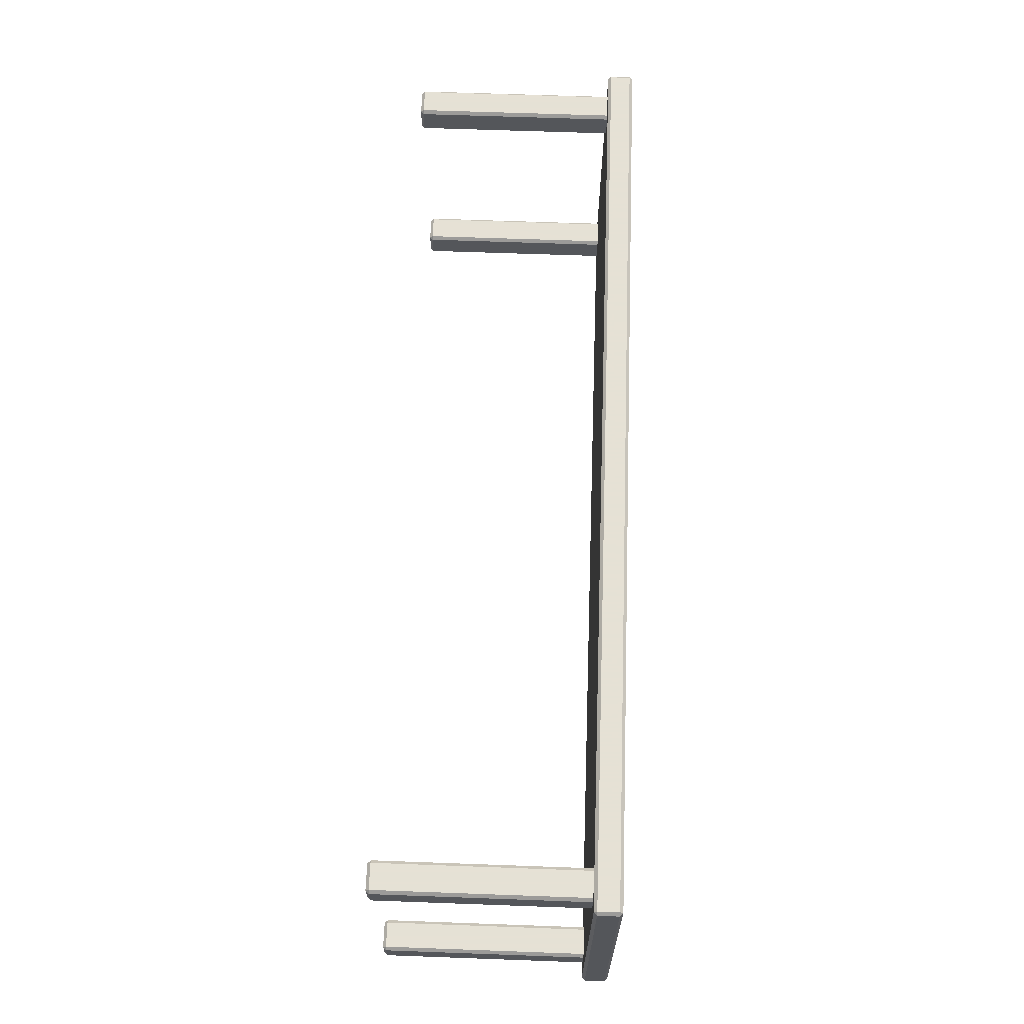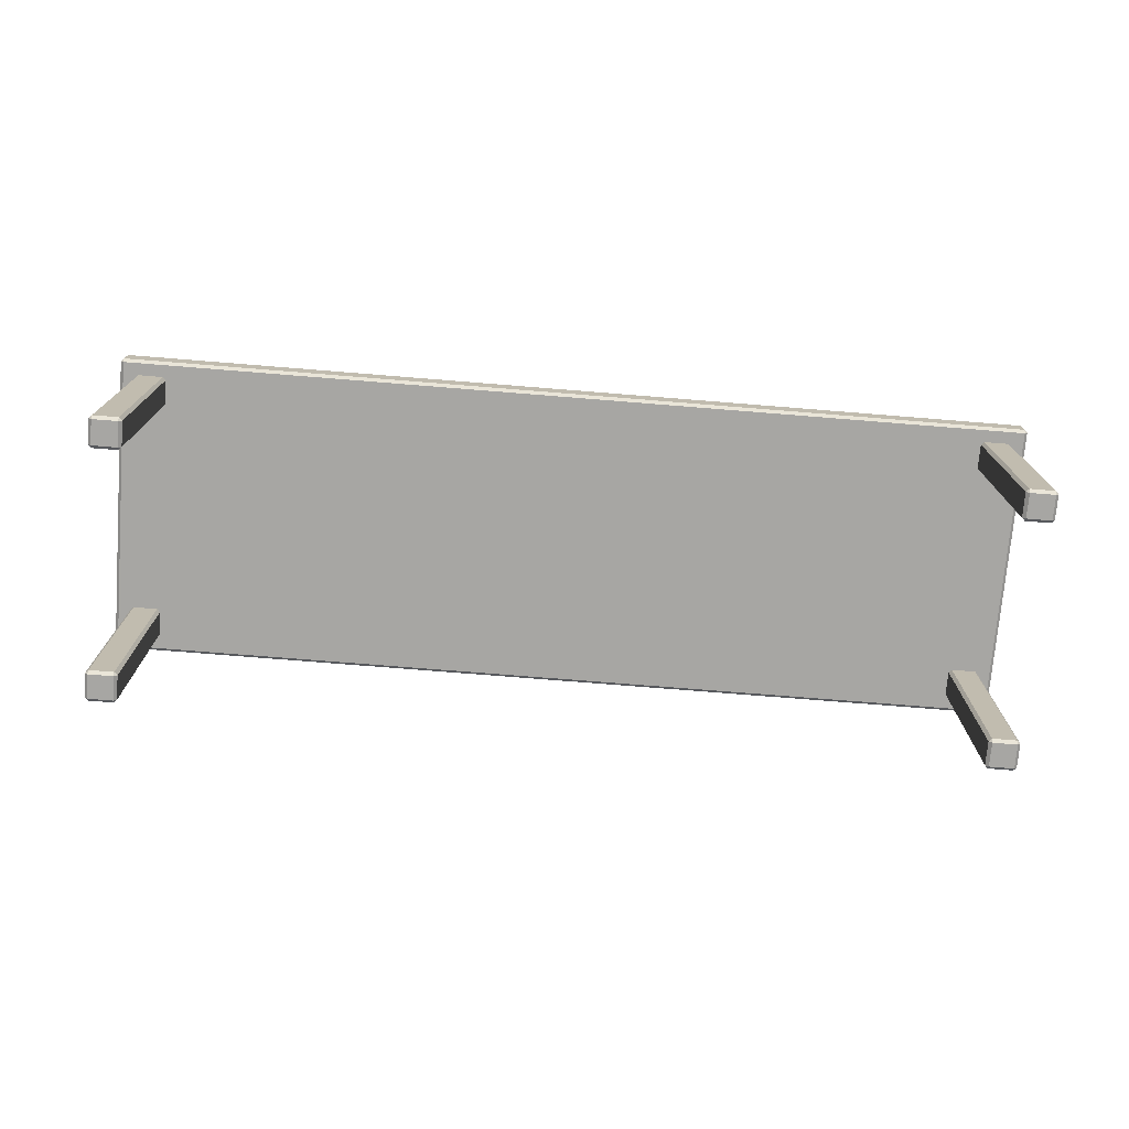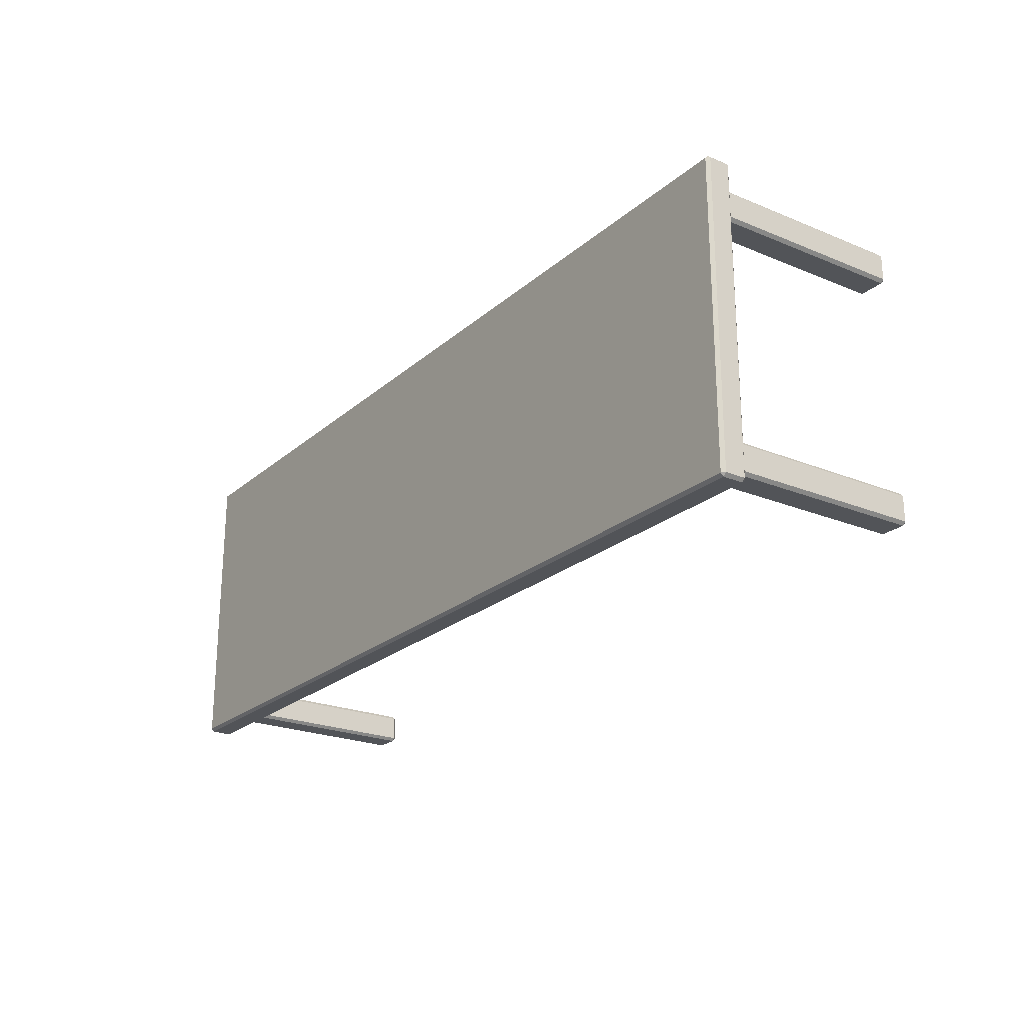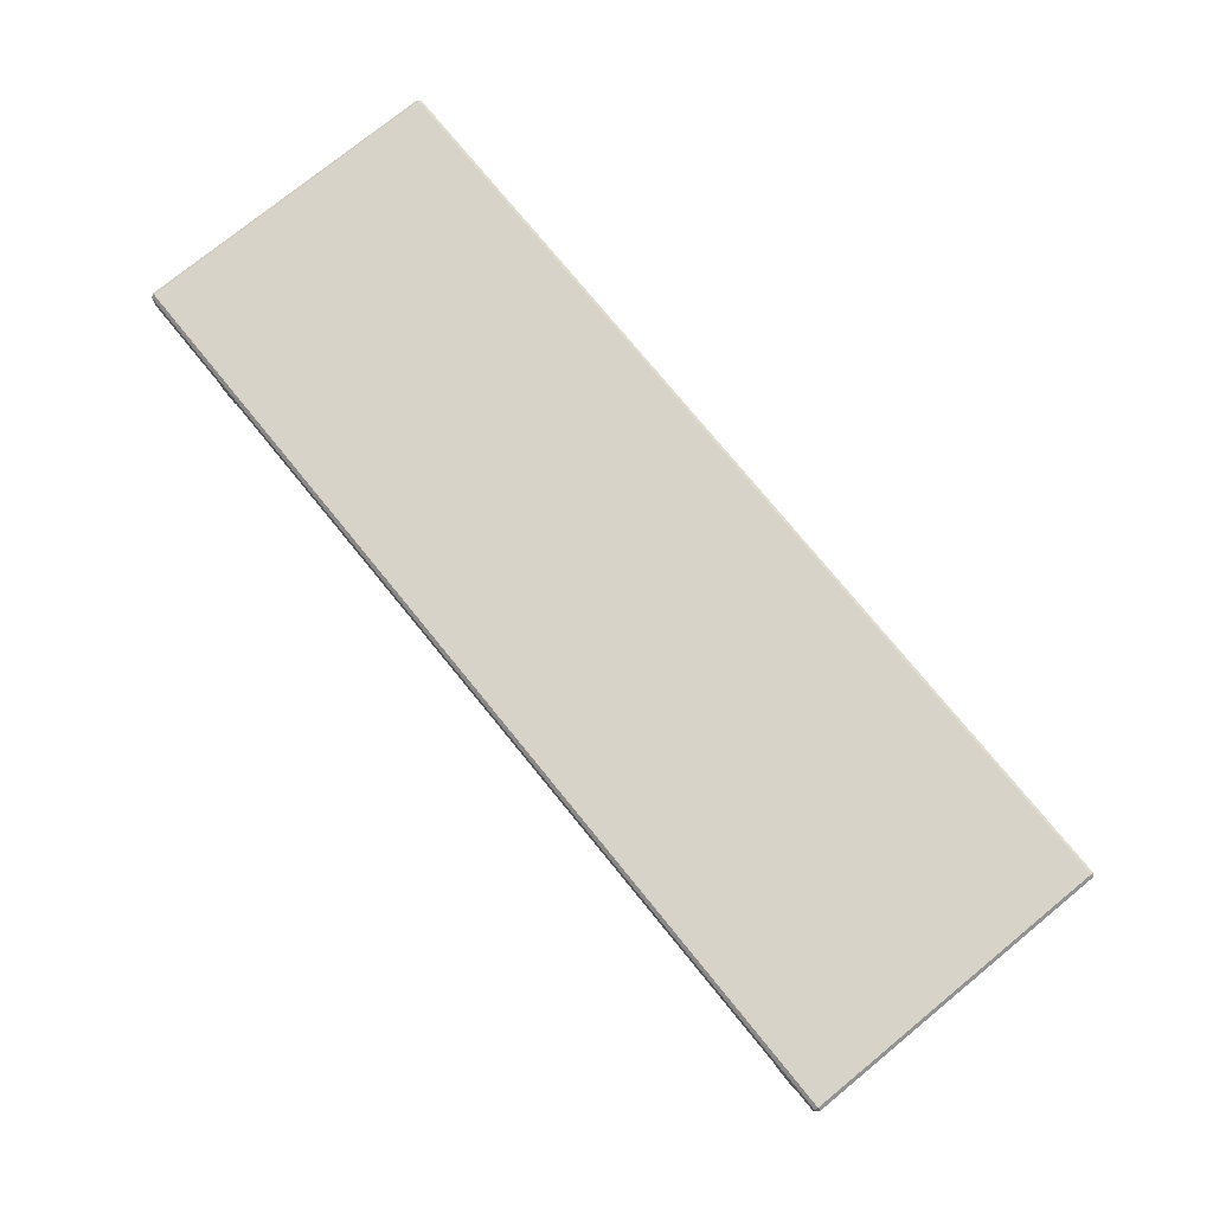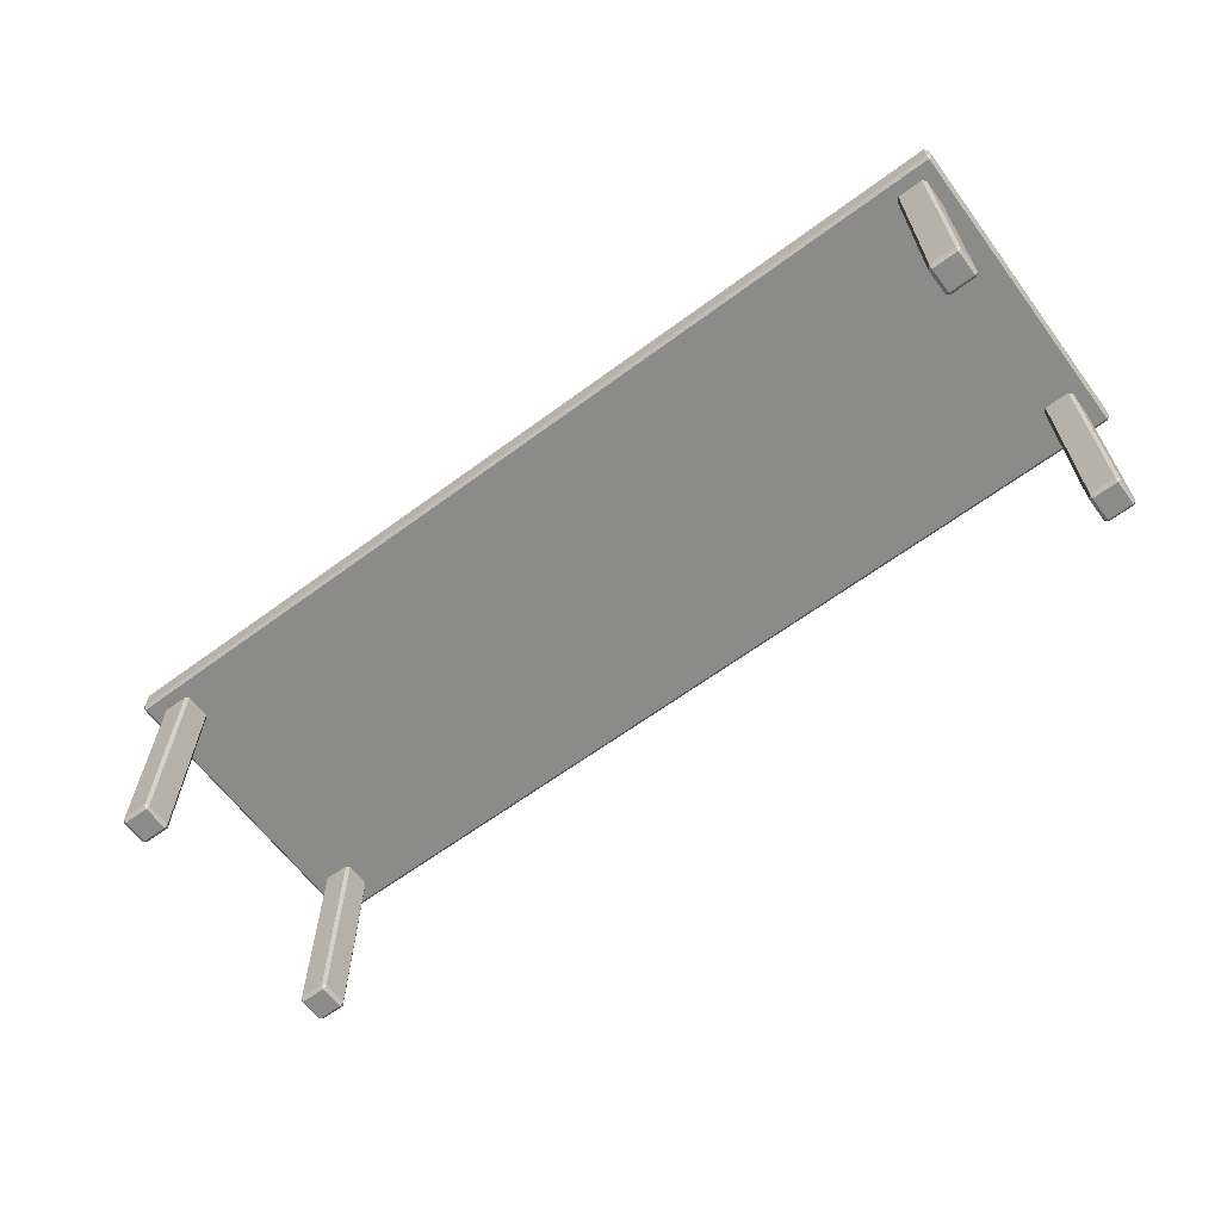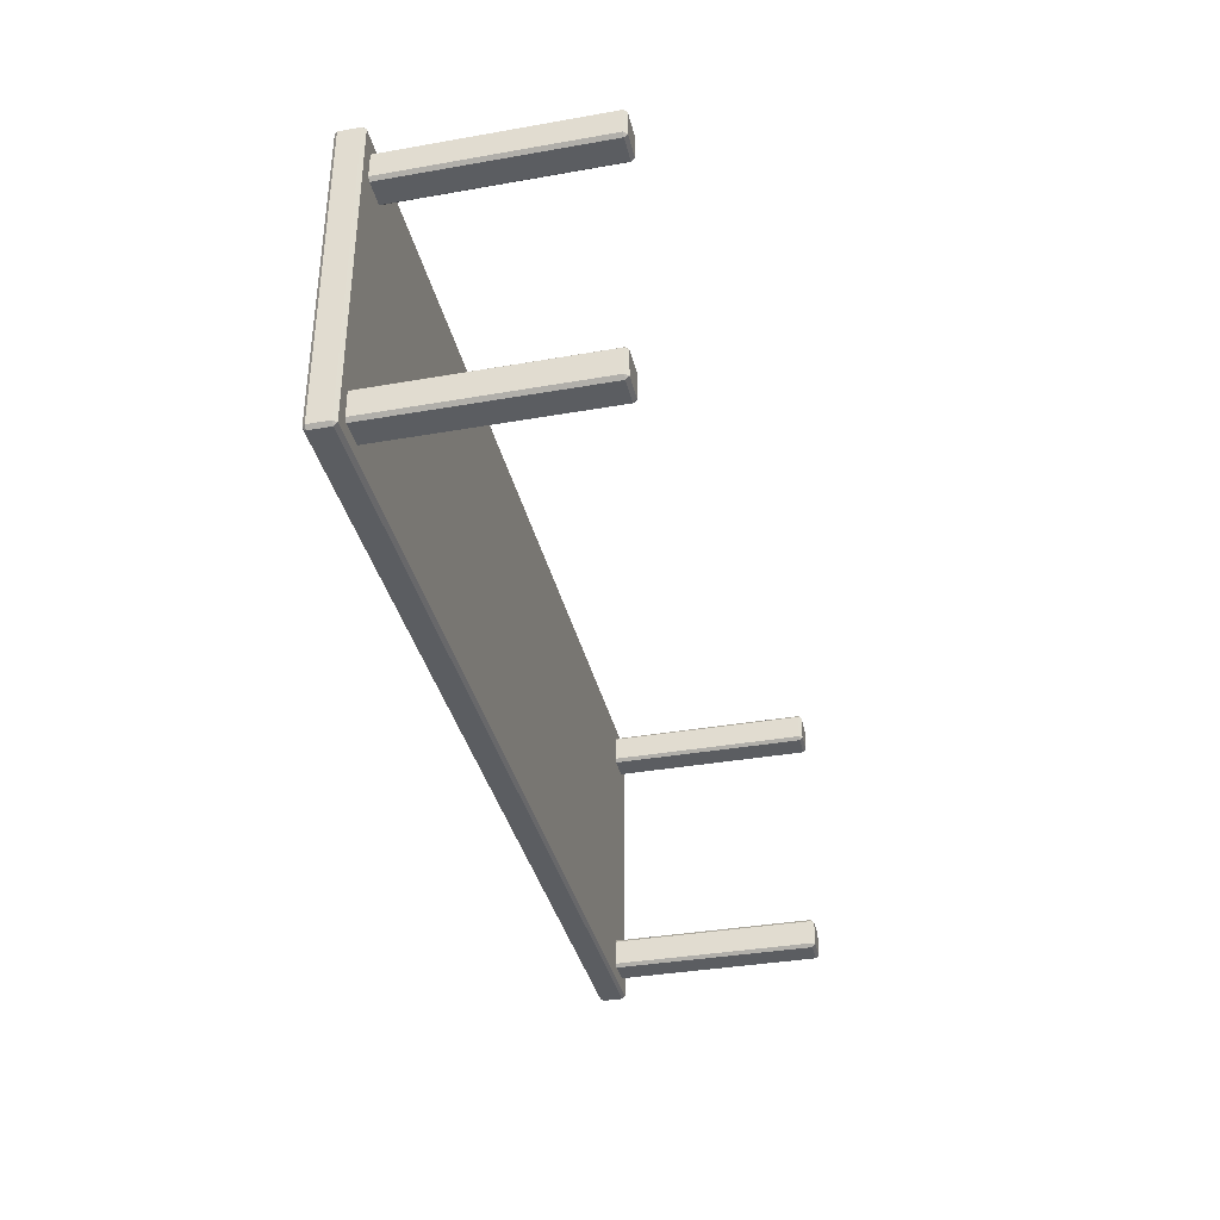
<metadata>
{"format":"obj","ext":"obj","renderer":"f3d","projection":"perspective","resolution":1024,"background":"white","views":[{"elev":64.9,"azim":92.1,"up":"+Z"},{"elev":-74.1,"azim":175.4,"up":"+Y"},{"elev":-22.8,"azim":-125.1,"up":"+Z"},{"elev":76.1,"azim":50.8,"up":"+Y"},{"elev":-63.7,"azim":-143.3,"up":"+Y"},{"elev":-36.2,"azim":-77.1,"up":"+Z"}]}
</metadata>
<code>
v -1.49 0.6645 0.49
v -1.49 0.6745 0.5
v -1.5 0.6745 0.49
v -1.5 0.74 0.49
v -1.49 0.74 0.5
v -1.49 0.75 0.49
v 1.5 0.6745 0.49
v 1.49 0.6745 0.5
v 1.49 0.6645 0.49
v 1.49 0.74 0.5
v 1.5 0.74 0.49
v 1.49 0.75 0.49
v 1.5 0.6745 -0.49
v 1.49 0.6645 -0.49
v 1.49 0.6745 -0.5
v -1.49 0.6745 -0.5
v -1.49 0.6645 -0.49
v -1.5 0.6745 -0.49
v -1.49 0.75 -0.49
v -1.49 0.74 -0.5
v -1.5 0.74 -0.49
v 1.5 0.74 -0.49
v 1.49 0.74 -0.5
v 1.49 0.75 -0.49
v -1.44 0 0.44
v -1.44 0.009999 0.45
v -1.45 0.009999 0.44
v -1.35 0.009999 0.44
v -1.36 0.009999 0.45
v -1.36 0 0.44
v -1.45 0.009999 0.36
v -1.44 0.009999 0.35
v -1.44 0 0.36
v -1.36 0 0.36
v -1.36 0.009999 0.35
v -1.35 0.009999 0.36
v -1.45 0.6927 0.44
v -1.44 0.6927 0.45
v -1.36 0.6927 0.45
v -1.35 0.6927 0.44
v -1.44 0.6927 0.35
v -1.45 0.6927 0.36
v -1.35 0.6927 0.36
v -1.36 0.6927 0.35
v 1.44 0 0.44
v 1.45 0.009999 0.44
v 1.44 0.009999 0.45
v 1.44 0.009999 0.35
v 1.45 0.009999 0.36
v 1.44 0 0.36
v 1.36 0.009999 0.45
v 1.35 0.009999 0.44
v 1.36 0 0.44
v 1.36 0 0.36
v 1.35 0.009999 0.36
v 1.36 0.009999 0.35
v 1.44 0.6927 0.45
v 1.45 0.6927 0.44
v 1.45 0.6927 0.36
v 1.44 0.6927 0.35
v 1.35 0.6927 0.44
v 1.36 0.6927 0.45
v 1.36 0.6927 0.35
v 1.35 0.6927 0.36
v 1.44 0 -0.44
v 1.44 0.009999 -0.45
v 1.45 0.009999 -0.44
v 1.35 0.009999 -0.44
v 1.36 0.009999 -0.45
v 1.36 0 -0.44
v 1.45 0.009999 -0.36
v 1.44 0.009999 -0.35
v 1.44 0 -0.36
v 1.36 0 -0.36
v 1.36 0.009999 -0.35
v 1.35 0.009999 -0.36
v 1.45 0.6927 -0.44
v 1.44 0.6927 -0.45
v 1.36 0.6927 -0.45
v 1.35 0.6927 -0.44
v 1.44 0.6927 -0.35
v 1.45 0.6927 -0.36
v 1.35 0.6927 -0.36
v 1.36 0.6927 -0.35
v -1.44 0 -0.44
v -1.45 0.009999 -0.44
v -1.44 0.009999 -0.45
v -1.44 0.009999 -0.35
v -1.45 0.009999 -0.36
v -1.44 0 -0.36
v -1.36 0.009999 -0.45
v -1.35 0.009999 -0.44
v -1.36 0 -0.44
v -1.36 0 -0.36
v -1.35 0.009999 -0.36
v -1.36 0.009999 -0.35
v -1.44 0.6927 -0.45
v -1.45 0.6927 -0.44
v -1.45 0.6927 -0.36
v -1.44 0.6927 -0.35
v -1.35 0.6927 -0.44
v -1.36 0.6927 -0.45
v -1.36 0.6927 -0.35
v -1.35 0.6927 -0.36
f 1 3 18 17
f 2 1 9 8
f 3 2 5 4
f 4 6 19 21
f 6 5 10 12
f 7 9 14 13
f 8 7 11 10
f 12 11 22 24
f 13 15 23 22
f 15 14 17 16
f 16 18 21 20
f 20 19 24 23
f 2 8 10 5
f 20 23 15 16
f 7 13 22 11
f 18 3 4 21
f 24 19 6 12
f 9 1 17 14
f 1 2 3
f 4 5 6
f 7 8 9
f 10 11 12
f 13 14 15
f 16 17 18
f 19 20 21
f 22 23 24
f 25 27 31 33
f 26 25 30 29
f 27 26 38 37
f 28 30 34 36
f 29 28 40 39
f 32 31 42 41
f 33 32 35 34
f 36 35 44 43
f 26 29 39 38
f 32 41 44 35
f 33 34 30 25
f 28 36 43 40
f 31 27 37 42
f 25 26 27
f 28 29 30
f 31 32 33
f 34 35 36
f 45 47 51 53
f 46 45 50 49
f 47 46 58 57
f 48 50 54 56
f 49 48 60 59
f 52 51 62 61
f 53 52 55 54
f 56 55 64 63
f 46 49 59 58
f 52 61 64 55
f 53 54 50 45
f 48 56 63 60
f 51 47 57 62
f 45 46 47
f 48 49 50
f 51 52 53
f 54 55 56
f 65 67 71 73
f 66 65 70 69
f 67 66 78 77
f 68 70 74 76
f 69 68 80 79
f 72 71 82 81
f 73 72 75 74
f 76 75 84 83
f 66 69 79 78
f 72 81 84 75
f 73 74 70 65
f 68 76 83 80
f 71 67 77 82
f 65 66 67
f 68 69 70
f 71 72 73
f 74 75 76
f 85 87 91 93
f 86 85 90 89
f 87 86 98 97
f 88 90 94 96
f 89 88 100 99
f 92 91 102 101
f 93 92 95 94
f 96 95 104 103
f 86 89 99 98
f 92 101 104 95
f 93 94 90 85
f 88 96 103 100
f 91 87 97 102
f 85 86 87
f 88 89 90
f 91 92 93
f 94 95 96

</code>
